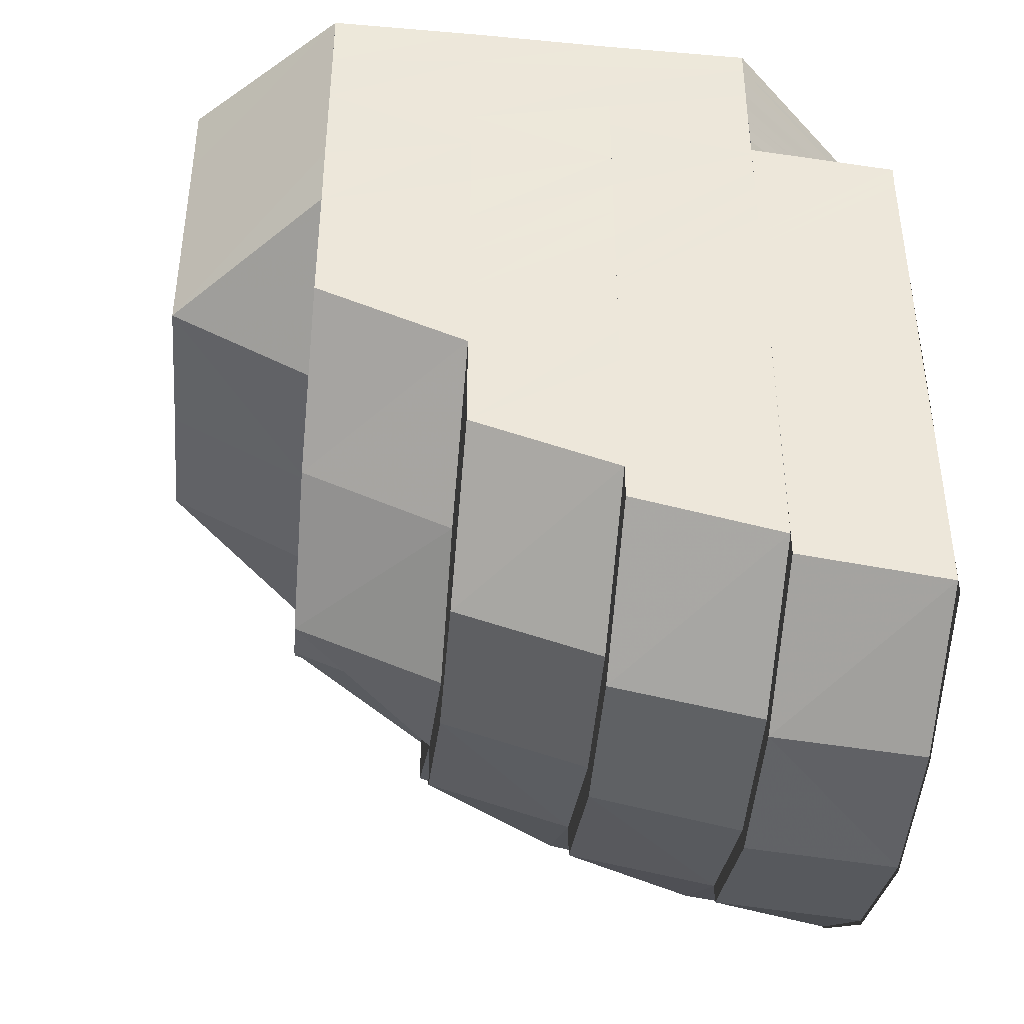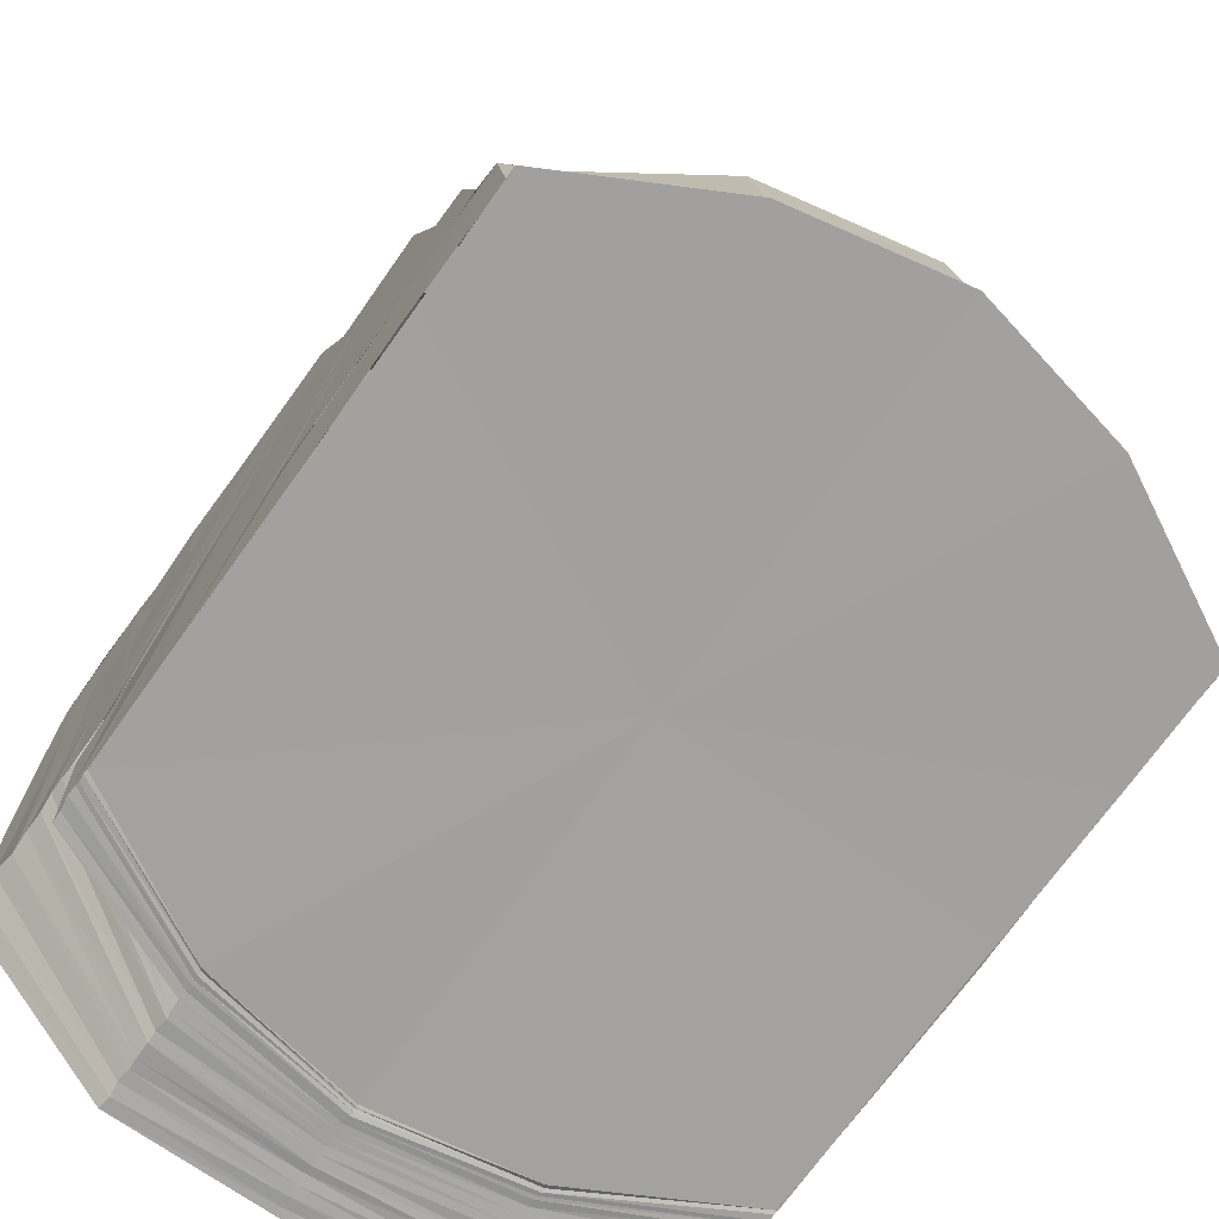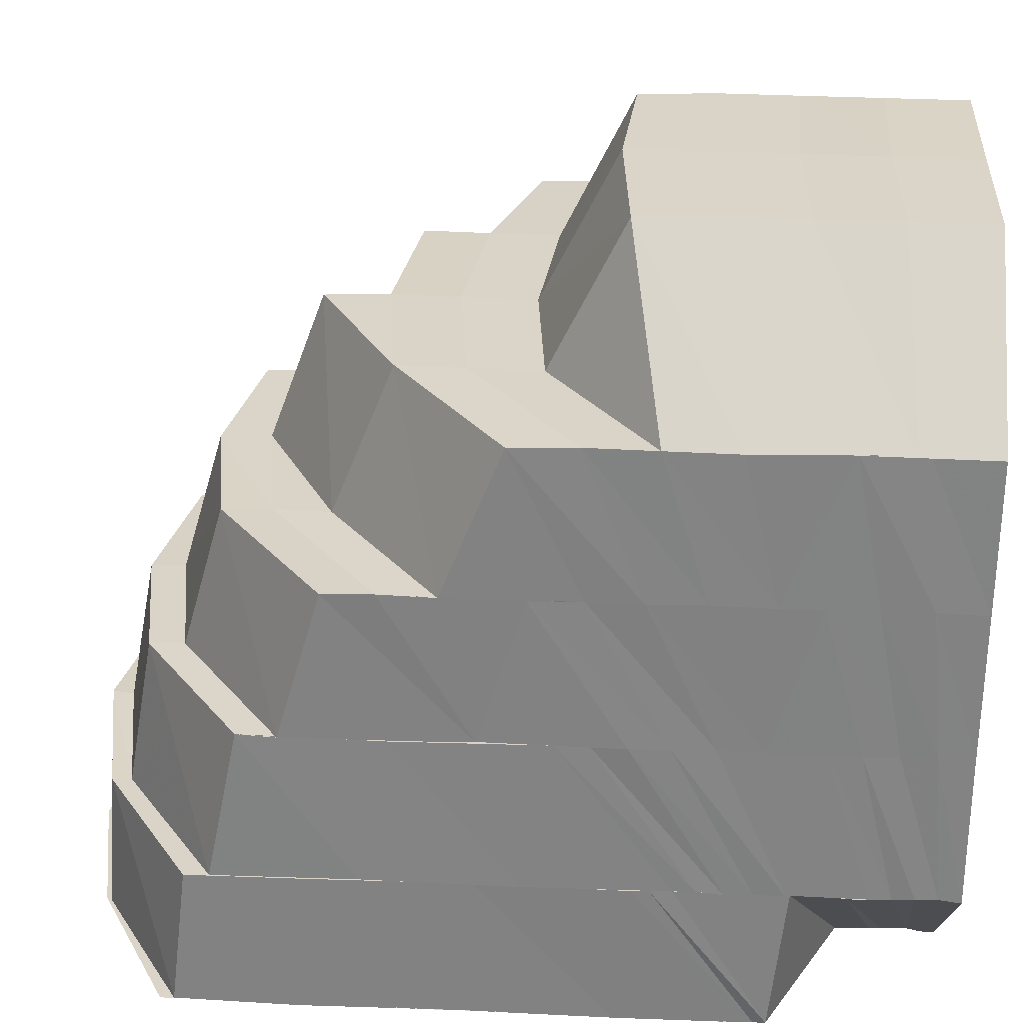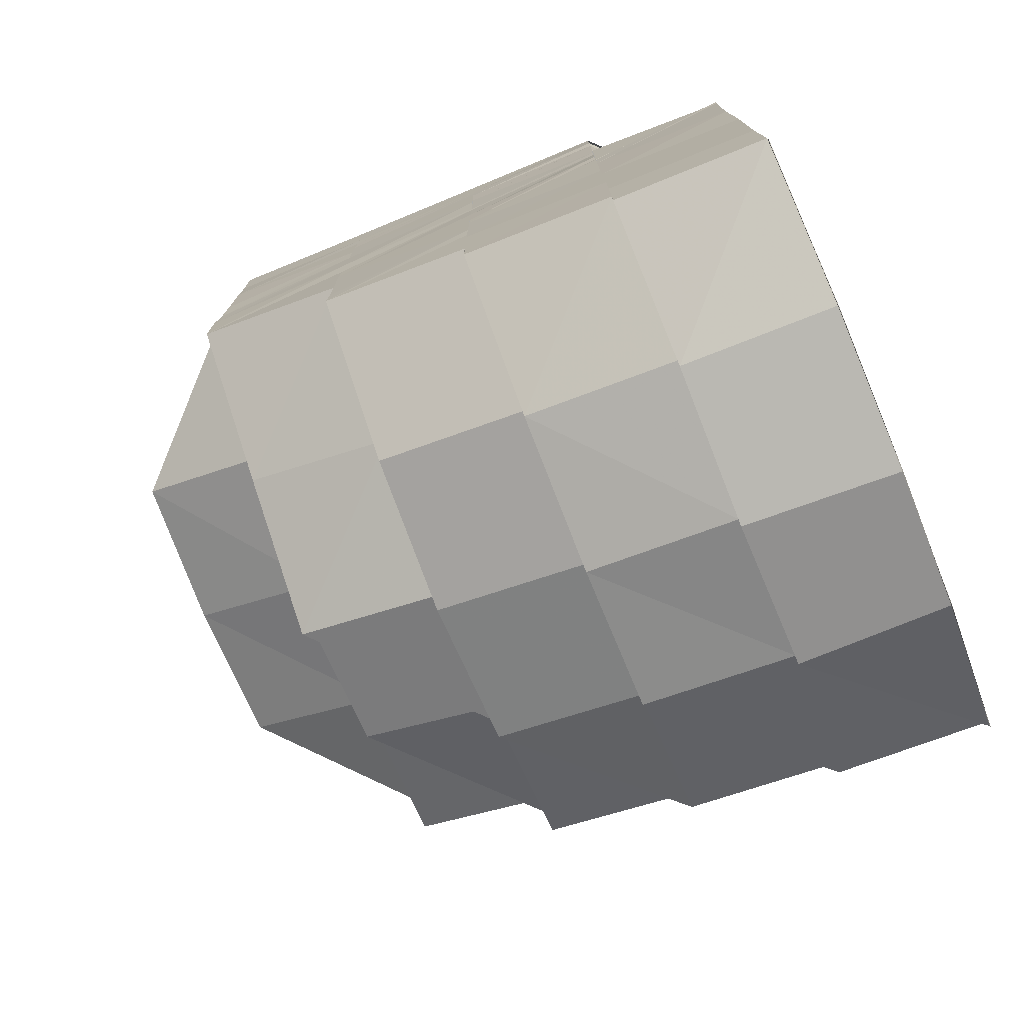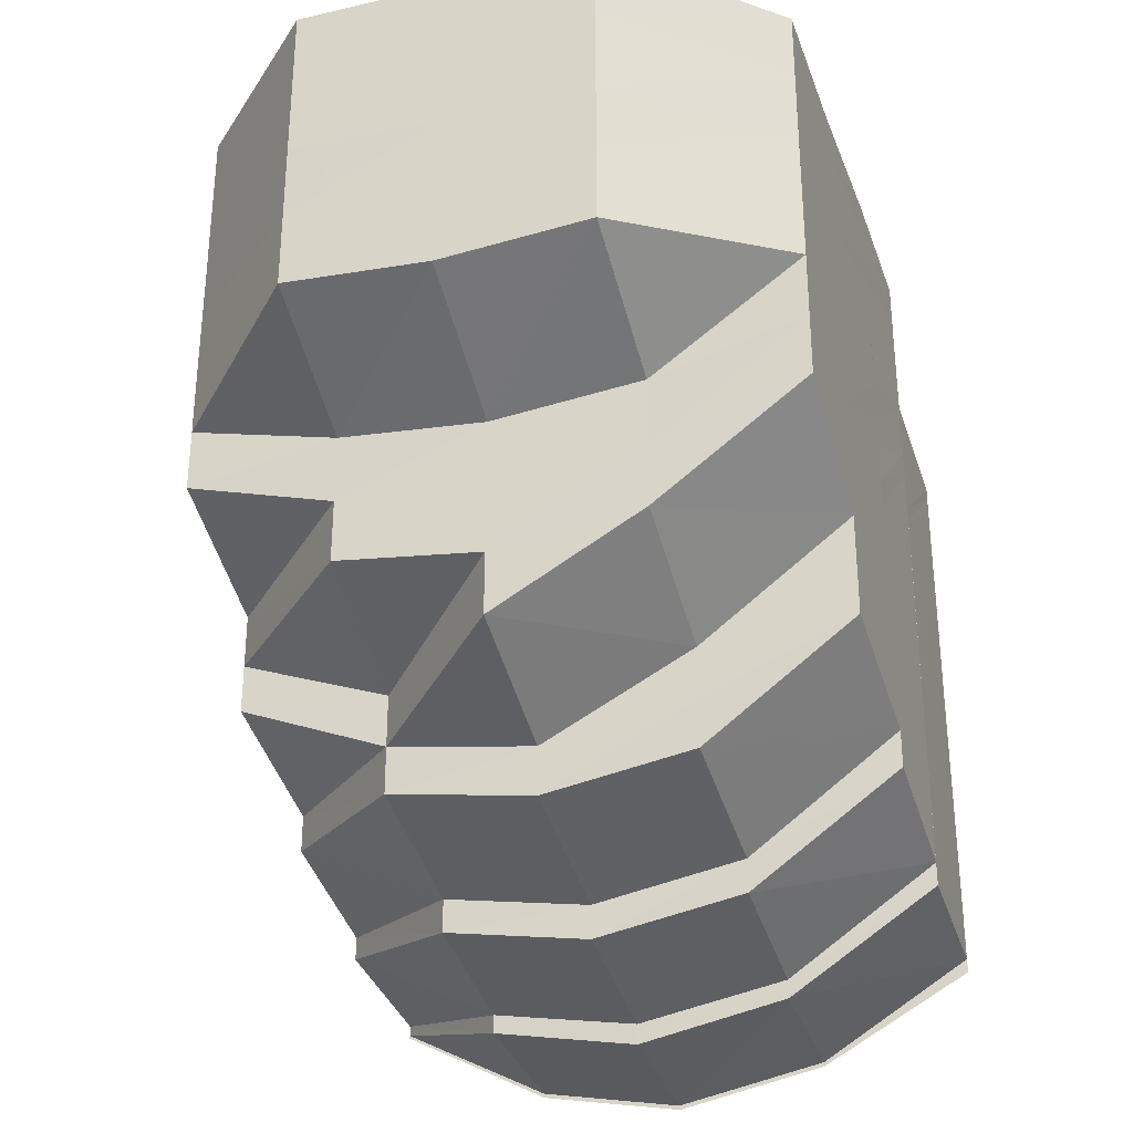
<metadata>
{"format":"obj","ext":"obj","renderer":"f3d","projection":"perspective","resolution":1024,"background":"white","views":[{"elev":-40.4,"azim":-96.0,"up":"+Z"},{"elev":-72.1,"azim":144.4,"up":"+Y"},{"elev":28.6,"azim":-86.5,"up":"+Y"},{"elev":-76.6,"azim":-67.8,"up":"+Z"},{"elev":-30.9,"azim":-161.8,"up":"+Z"}]}
</metadata>
<code>
o 10836
v 2168 1898 12.41
v 2168 1898 12.41
v 2168 1898 12.41
v 2168 1898 12.41
v 2168 1898 12.41
v 2168 1898 12.41
v 2168 1898 12.41
v 2168 1898 12.41
v 2168 1898 12.41
v 2168 1898 12.41
v 2168 1898 12.41
v 2168 1898 12.41
v 2168 1898 12.41
v 2168 1898 12.42
v 2168 1898 12.41
v 2168 1898 12.41
v 2168 1898 12.41
v 2168 1898 12.41
v 2168 1898 12.41
v 2168 1898 12.41
v 2168 1898 12.41
v 2168 1898 12.41
v 2168 1898 12.42
v 2168 1898 12.43
v 2168 1898 12.43
v 2168 1898 12.44
v 2168 1898 12.45
v 2168 1898 12.41
v 2168 1898 12.41
v 2168 1898 12.41
v 2168 1898 12.41
v 2168 1898 12.41
v 2168 1898 12.45
v 2168 1898 12.45
v 2168 1898 12.45
v 2168 1898 12.46
v 2168 1898 12.45
v 2168 1898 12.45
v 2168 1898 12.46
v 2168 1898 12.45
v 2168 1898 12.46
v 2168 1898 12.46
v 2168 1898 12.45
v 2168 1898 12.46
v 2168 1898 12.46
v 2168 1898 12.45
v 2168 1898 12.45
v 2168 1898 12.45
v 2168 1898 12.45
v 2168 1898 12.44
v 2168 1898 12.43
v 2168 1898 12.42
v 2168 1898 12.41
v 2168 1898 12.46
v 2168 1898 12.45
v 2168 1898 12.46
v 2168 1898 12.46
v 2168 1898 12.45
v 2168 1898 12.45
v 2168 1898 12.45
v 2168 1898 12.46
v 2168 1898 12.45
v 2168 1898 12.46
v 2168 1898 12.46
v 2168 1898 12.45
v 2168 1898 12.45
v 2168 1898 12.46
v 2168 1898 12.45
v 2168 1898 12.46
v 2168 1898 12.45
v 2168 1898 12.46
v 2168 1898 12.46
v 2168 1898 12.46
v 2168 1898 12.46
v 2168 1898 12.45
v 2168 1898 12.45
v 2168 1898 12.46
v 2168 1898 12.45
v 2168 1898 12.45
v 2168 1898 12.46
v 2168 1898 12.45
v 2168 1898 12.46
v 2168 1898 12.45
v 2168 1898 12.46
v 2168 1898 12.45
v 2168 1898 12.46
v 2168 1898 12.46
v 2168 1898 12.46
v 2168 1898 12.46
v 2168 1898 12.46
v 2168 1898 12.46
v 2168 1898 12.46
v 2168 1898 12.46
v 2168 1898 12.45
v 2168 1898 12.46
v 2168 1898 12.45
v 2168 1898 12.45
v 2168 1898 12.45
v 2168 1898 12.45
v 2168 1898 12.45
v 2168 1898 12.45
v 2168 1898 12.45
v 2168 1898 12.44
v 2168 1898 12.45
v 2168 1898 12.44
v 2168 1898 12.43
v 2168 1898 12.43
v 2168 1898 12.42
v 2168 1898 12.42
v 2168 1898 12.42
v 2168 1898 12.42
v 2168 1898 12.42
v 2168 1898 12.41
v 2168 1898 12.42
v 2168 1898 12.41
v 2168 1898 12.41
v 2168 1898 12.41
v 2168 1898 12.41
v 2168 1898 12.41
v 2168 1898 12.41
v 2168 1898 12.42
v 2168 1898 12.41
v 2168 1898 12.41
v 2168 1898 12.42
v 2168 1898 12.41
v 2168 1898 12.41
v 2168 1898 12.41
v 2168 1898 12.42
v 2168 1898 12.42
v 2168 1898 12.42
v 2168 1898 12.43
v 2168 1898 12.43
v 2168 1898 12.43
v 2168 1898 12.43
v 2168 1898 12.44
v 2168 1898 12.44
v 2168 1898 12.44
v 2168 1898 12.44
v 2168 1898 12.45
v 2168 1898 12.45
v 2168 1898 12.45
v 2168 1898 12.45
v 2168 1898 12.45
v 2168 1898 12.45
v 2168 1898 12.44
v 2168 1898 12.44
v 2168 1898 12.44
v 2168 1898 12.43
v 2168 1898 12.43
v 2168 1898 12.43
v 2168 1898 12.43
v 2168 1898 12.43
v 2168 1898 12.43
v 2168 1898 12.42
v 2168 1898 12.42
v 2168 1898 12.42
v 2168 1898 12.42
v 2168 1898 12.42
v 2168 1898 12.43
v 2168 1898 12.42
v 2168 1898 12.42
v 2168 1898 12.43
v 2168 1898 12.43
v 2168 1898 12.41
v 2168 1898 12.42
v 2168 1898 12.41
v 2168 1898 12.41
v 2168 1898 12.41
v 2168 1898 12.41
v 2168 1898 12.41
v 2168 1898 12.42
v 2168 1898 12.41
v 2168 1898 12.41
v 2168 1898 12.41
v 2168 1898 12.42
v 2168 1898 12.42
v 2168 1898 12.42
v 2168 1898 12.41
v 2168 1898 12.42
v 2168 1898 12.42
v 2168 1898 12.42
v 2168 1898 12.43
v 2168 1898 12.43
v 2168 1898 12.43
v 2168 1898 12.42
v 2168 1898 12.43
v 2168 1898 12.43
v 2168 1898 12.43
v 2168 1898 12.43
v 2168 1898 12.43
v 2168 1898 12.43
v 2168 1898 12.44
v 2168 1898 12.43
v 2168 1898 12.44
v 2168 1898 12.42
v 2168 1898 12.43
v 2168 1898 12.43
v 2168 1898 12.44
v 2168 1898 12.43
v 2168 1898 12.44
v 2168 1898 12.43
v 2168 1898 12.43
v 2168 1898 12.44
v 2168 1898 12.44
v 2168 1898 12.44
v 2168 1898 12.43
v 2168 1898 12.45
v 2168 1898 12.44
v 2168 1898 12.44
v 2168 1898 12.43
v 2168 1898 12.44
v 2168 1898 12.44
v 2168 1898 12.45
v 2168 1898 12.43
v 2168 1898 12.43
v 2168 1898 12.44
v 2168 1898 12.44
v 2168 1898 12.44
v 2168 1898 12.44
v 2168 1898 12.44
v 2168 1898 12.44
v 2168 1898 12.44
v 2168 1898 12.44
v 2168 1898 12.44
v 2168 1898 12.44
v 2168 1898 12.44
v 2168 1898 12.45
v 2168 1898 12.45
v 2168 1898 12.45
v 2168 1898 12.45
v 2168 1898 12.45
v 2168 1898 12.46
v 2168 1898 12.45
v 2168 1898 12.46
v 2168 1898 12.45
v 2168 1898 12.46
v 2168 1898 12.45
v 2168 1898 12.44
v 2168 1898 12.44
v 2168 1898 12.45
v 2168 1898 12.45
v 2168 1898 12.45
v 2168 1898 12.46
v 2168 1898 12.45
v 2168 1898 12.45
v 2168 1898 12.46
v 2168 1898 12.45
v 2168 1898 12.45
v 2168 1898 12.44
v 2168 1898 12.45
v 2168 1898 12.44
v 2168 1898 12.44
v 2168 1898 12.43
v 2168 1898 12.43
v 2168 1898 12.42
v 2168 1898 12.42
v 2168 1898 12.41
v 2168 1898 12.46
v 2168 1898 12.46
v 2168 1898 12.46
v 2168 1898 12.46
v 2168 1898 12.46
v 2168 1898 12.46
v 2168 1898 12.46
v 2168 1898 12.46
v 2168 1898 12.46
v 2168 1898 12.46
v 2168 1898 12.46
v 2168 1898 12.46
v 2168 1898 12.46
v 2168 1898 12.46
v 2168 1898 12.46
v 2168 1898 12.46
v 2168 1898 12.46
v 2168 1898 12.46
v 2168 1898 12.46
v 2168 1898 12.46
v 2168 1898 12.46
v 2168 1898 12.45
v 2168 1898 12.46
v 2168 1898 12.46
v 2168 1898 12.46
v 2168 1898 12.46
v 2168 1898 12.45
v 2168 1898 12.46
v 2168 1898 12.46
v 2168 1898 12.46
v 2168 1898 12.46
v 2168 1898 12.46
v 2168 1898 12.45
v 2168 1898 12.45
v 2168 1898 12.45
v 2168 1898 12.45
v 2168 1898 12.45
v 2168 1898 12.45
v 2168 1898 12.45
v 2168 1898 12.45
v 2168 1898 12.45
v 2168 1898 12.44
v 2168 1898 12.44
v 2168 1898 12.45
v 2168 1898 12.45
v 2168 1898 12.45
v 2168 1898 12.45
v 2168 1898 12.45
v 2168 1898 12.45
v 2168 1898 12.46
v 2168 1898 12.46
v 2168 1898 12.46
v 2168 1898 12.46
v 2168 1898 12.46
v 2168 1898 12.46
v 2168 1898 12.46
v 2168 1898 12.46
v 2168 1898 12.46
v 2168 1898 12.46
v 2168 1898 12.46
v 2168 1898 12.46
v 2168 1898 12.46
v 2168 1898 12.46
v 2168 1898 12.46
v 2168 1898 12.46
v 2168 1898 12.46
v 2168 1898 12.46
v 2168 1898 12.46
v 2168 1898 12.46
v 2168 1898 12.46
v 2168 1898 12.46
v 2168 1898 12.46
v 2168 1898 12.46
v 2168 1898 12.46
v 2168 1898 12.46
v 2168 1898 12.46
v 2168 1898 12.46
v 2168 1898 12.46
v 2168 1898 12.46
v 2168 1898 12.46
v 2168 1898 12.46
v 2168 1898 12.46
v 2168 1898 12.46
v 2168 1898 12.46
v 2168 1898 12.46
v 2168 1898 12.46
v 2168 1898 12.46
v 2168 1898 12.46
v 2168 1898 12.46
v 2168 1898 12.46
v 2168 1898 12.46
f 1 2 3
f 4 5 2
f 3 6 7
f 5 8 6
f 9 10 1
f 11 10 12
f 13 11 9
f 11 14 15
f 16 17 18
f 19 16 20
f 17 21 22
f 22 23 24
f 23 25 24
f 25 26 24
f 26 27 24
f 28 29 24
f 30 28 24
f 31 30 24
f 32 31 24
f 27 33 24
f 27 34 33
f 34 35 33
f 33 36 24
f 35 37 33
f 35 38 37
f 33 39 36
f 33 37 39
f 36 39 40
f 36 40 24
f 37 41 39
f 39 41 40
f 38 42 37
f 37 42 41
f 38 43 42
f 43 44 42
f 42 45 41
f 42 44 45
f 41 46 40
f 41 45 46
f 40 46 47
f 40 47 48
f 40 48 24
f 46 49 47
f 48 50 24
f 50 51 24
f 51 52 24
f 52 53 24
f 46 54 49
f 45 54 46
f 54 55 49
f 45 56 54
f 44 56 45
f 54 57 55
f 56 57 54
f 57 58 55
f 59 60 44
f 57 61 58
f 61 62 58
f 56 63 57
f 63 61 57
f 44 64 56
f 64 63 56
f 65 64 44
f 60 66 64
f 64 67 63
f 66 68 67
f 68 69 67
f 70 67 64
f 67 71 63
f 63 71 61
f 67 72 71
f 71 73 61
f 61 73 62
f 72 74 71
f 71 74 73
f 73 75 76
f 72 77 74
f 78 77 72
f 79 78 80
f 78 81 77
f 74 82 73
f 82 83 75
f 82 84 83
f 73 82 85
f 74 86 82
f 77 86 74
f 86 87 82
f 81 88 77
f 77 88 86
f 81 89 88
f 86 90 87
f 88 90 86
f 89 91 88
f 88 91 90
f 89 92 91
f 90 93 87
f 87 93 94
f 95 94 96
f 93 97 94
f 98 94 99
f 98 99 100
f 101 102 100
f 85 100 103
f 104 101 103
f 62 103 105
f 105 103 106
f 105 106 107
f 107 106 108
f 107 108 109
f 109 108 110
f 108 111 110
f 111 112 113
f 110 114 115
f 116 117 118
f 119 120 116
f 121 120 119
f 118 122 123
f 122 124 125
f 122 126 124
f 127 126 122
f 126 128 124
f 124 128 129
f 128 130 129
f 129 130 131
f 130 132 131
f 130 133 132
f 133 134 132
f 132 134 135
f 134 136 135
f 134 137 136
f 137 138 136
f 136 138 43
f 138 139 140
f 138 141 65
f 141 142 139
f 143 144 142
f 141 143 70
f 145 143 141
f 146 145 141
f 145 147 143
f 148 145 146
f 149 150 148
f 151 148 146
f 151 146 137
f 152 151 137
f 153 148 151
f 154 151 152
f 154 153 151
f 155 154 152
f 155 152 133
f 156 155 133
f 157 153 154
f 158 154 155
f 158 157 154
f 157 159 153
f 160 158 155
f 160 155 156
f 161 157 158
f 159 162 163
f 164 160 156
f 164 156 128
f 126 164 128
f 165 158 160
f 165 161 158
f 166 160 164
f 166 165 160
f 167 164 126
f 167 166 164
f 127 167 126
f 168 127 169
f 170 167 127
f 171 170 172
f 173 170 127
f 173 127 117
f 174 173 168
f 175 173 174
f 170 176 167
f 176 166 167
f 177 176 178
f 176 179 166
f 179 165 166
f 180 179 176
f 181 180 176
f 180 182 179
f 183 182 180
f 183 184 182
f 182 185 179
f 179 185 165
f 185 161 165
f 184 186 187
f 188 189 185
f 185 190 161
f 191 190 185
f 184 192 191
f 191 193 190
f 194 192 184
f 190 195 161
f 161 195 157
f 195 159 157
f 190 196 195
f 193 196 190
f 195 197 159
f 196 197 195
f 193 198 196
f 197 199 159
f 200 198 193
f 159 199 201
f 198 202 196
f 196 202 197
f 200 203 198
f 204 205 202
f 197 206 199
f 202 206 197
f 205 207 208
f 202 208 206
f 209 208 202
f 206 210 199
f 208 211 206
f 206 211 210
f 208 212 211
f 213 212 208
f 199 210 214
f 199 214 201
f 201 214 215
f 201 215 148
f 210 216 214
f 214 217 215
f 214 216 217
f 215 217 147
f 210 218 216
f 211 218 210
f 216 219 217
f 218 220 221
f 211 222 218
f 212 222 211
f 223 224 219
f 222 225 218
f 218 225 226
f 212 227 222
f 222 228 225
f 227 228 222
f 229 227 212
f 213 229 212
f 230 229 213
f 229 231 227
f 230 232 229
f 233 230 213
f 234 232 230
f 231 235 227
f 227 235 228
f 231 236 235
f 233 237 238
f 203 238 239
f 203 233 209
f 240 233 203
f 240 241 233
f 242 240 203
f 242 203 200
f 243 241 240
f 244 242 200
f 244 200 192
f 194 244 192
f 245 242 244
f 245 246 242
f 247 245 244
f 247 244 194
f 248 247 194
f 248 194 249
f 250 248 249
f 250 249 251
f 99 250 251
f 99 251 252
f 252 251 253
f 252 253 254
f 254 253 181
f 254 181 255
f 255 256 257
f 258 246 245
f 258 259 246
f 259 243 246
f 260 259 258
f 259 261 243
f 262 260 258
f 262 258 263
f 260 264 259
f 264 261 259
f 265 260 262
f 266 264 260
f 265 266 260
f 267 262 263
f 267 263 268
f 269 265 262
f 269 262 267
f 270 266 265
f 271 265 269
f 271 270 265
f 272 267 268
f 272 268 97
f 93 272 97
f 273 267 272
f 273 269 267
f 274 272 93
f 274 273 272
f 90 274 93
f 91 274 90
f 91 275 274
f 275 273 274
f 92 275 91
f 276 269 273
f 275 276 273
f 276 271 269
f 92 277 275
f 277 276 275
f 278 277 92
f 279 278 92
f 277 280 276
f 280 271 276
f 278 281 277
f 281 280 277
f 280 282 271
f 282 270 271
f 281 283 280
f 283 282 280
f 284 281 278
f 285 283 281
f 284 285 281
f 286 285 284
f 286 287 285
f 287 288 285
f 285 288 283
f 287 289 288
f 290 284 278
f 290 278 279
f 291 286 284
f 291 284 290
f 292 286 291
f 293 290 279
f 293 279 294
f 295 291 290
f 295 290 293
f 296 292 291
f 296 291 295
f 297 293 294
f 297 294 298
f 299 295 293
f 299 293 297
f 219 299 297
f 300 297 298
f 219 297 300
f 217 219 300
f 226 299 219
f 217 300 147
f 300 298 301
f 147 300 301
f 147 301 143
f 143 301 302
f 301 78 302
f 226 303 299
f 303 295 299
f 225 303 226
f 303 296 295
f 225 304 303
f 304 296 303
f 228 304 225
f 304 305 296
f 228 306 304
f 306 305 304
f 235 306 228
f 305 292 296
f 235 307 306
f 236 307 235
f 236 308 307
f 307 309 306
f 306 309 305
f 307 310 309
f 305 311 292
f 309 311 305
f 309 312 311
f 311 313 292
f 311 314 313
f 315 316 307
f 316 317 309
f 317 318 311
f 318 319 313
f 316 317 320
f 317 318 320
f 315 316 320
f 318 319 320
f 321 315 320
f 321 315 322
f 319 323 320
f 319 323 288
f 324 321 320
f 324 321 325
f 325 326 322
f 325 322 232
f 234 325 232
f 323 327 320
f 323 327 328
f 288 329 328
f 288 328 283
f 283 328 282
f 328 330 282
f 328 331 330
f 282 330 270
f 327 332 330
f 327 332 320
f 330 333 270
f 330 334 333
f 270 333 266
f 332 335 333
f 332 335 320
f 333 336 266
f 333 337 336
f 266 336 264
f 335 338 320
f 335 338 336
f 338 339 320
f 339 340 320
f 340 324 320
f 338 339 341
f 336 341 264
f 336 342 341
f 264 341 261
f 340 324 343
f 339 340 344
f 341 344 261
f 341 345 344
f 344 346 343
f 261 344 347
f 344 343 347
f 261 347 243
f 243 347 241
f 347 234 241
f 347 343 234
f 343 325 234
f 343 348 325

</code>
